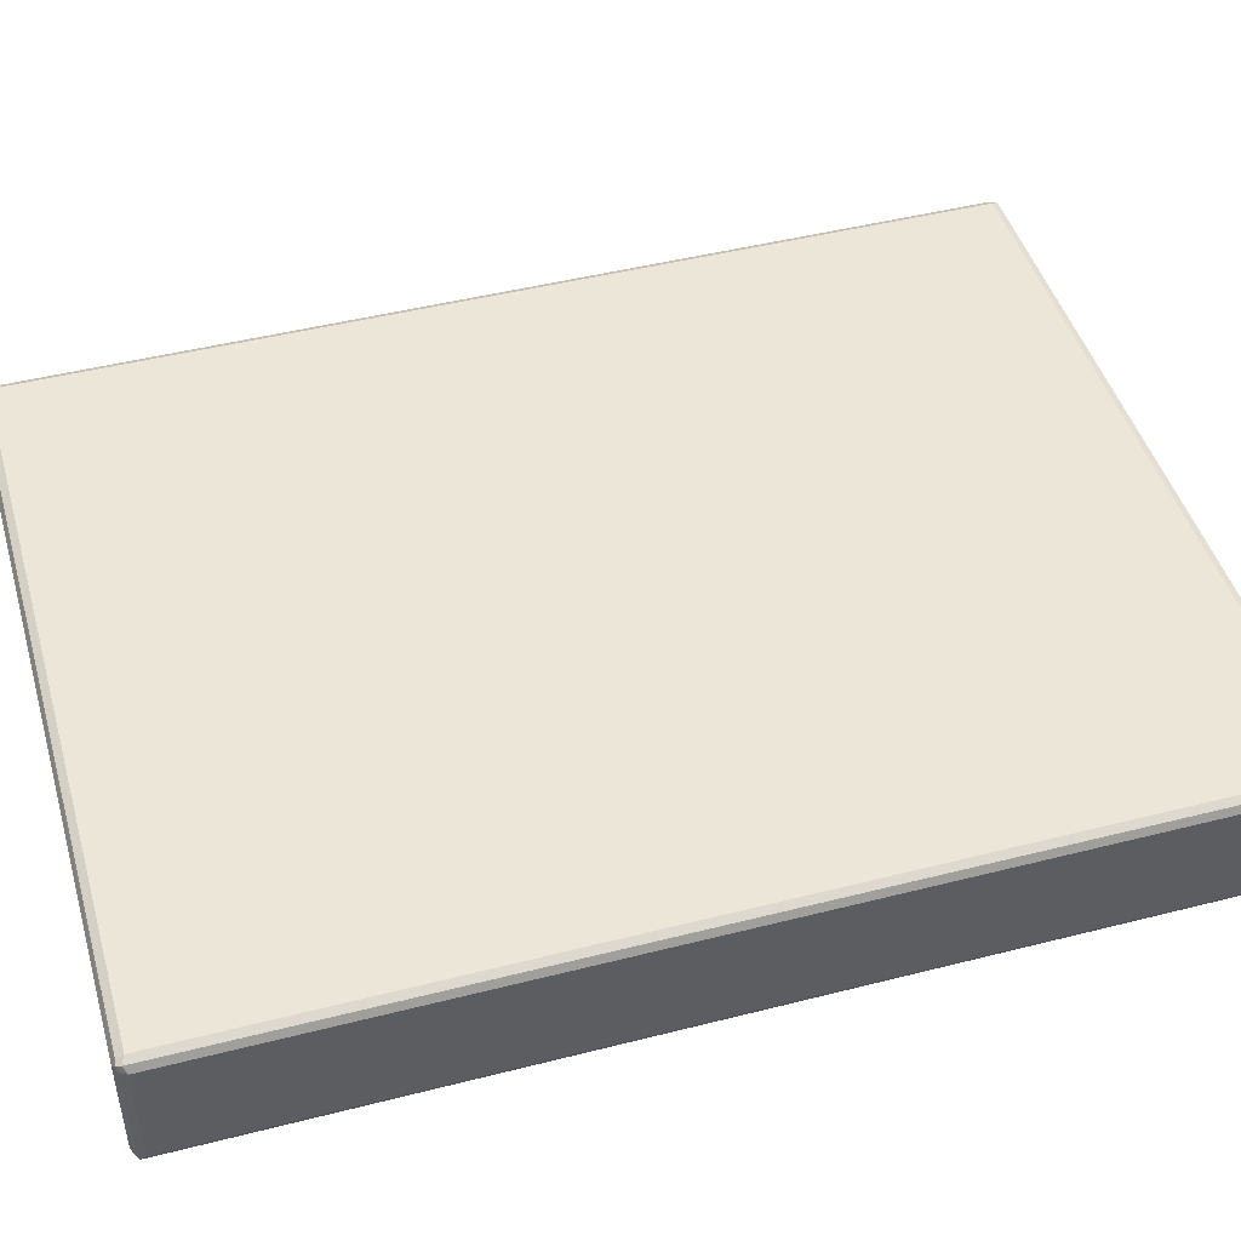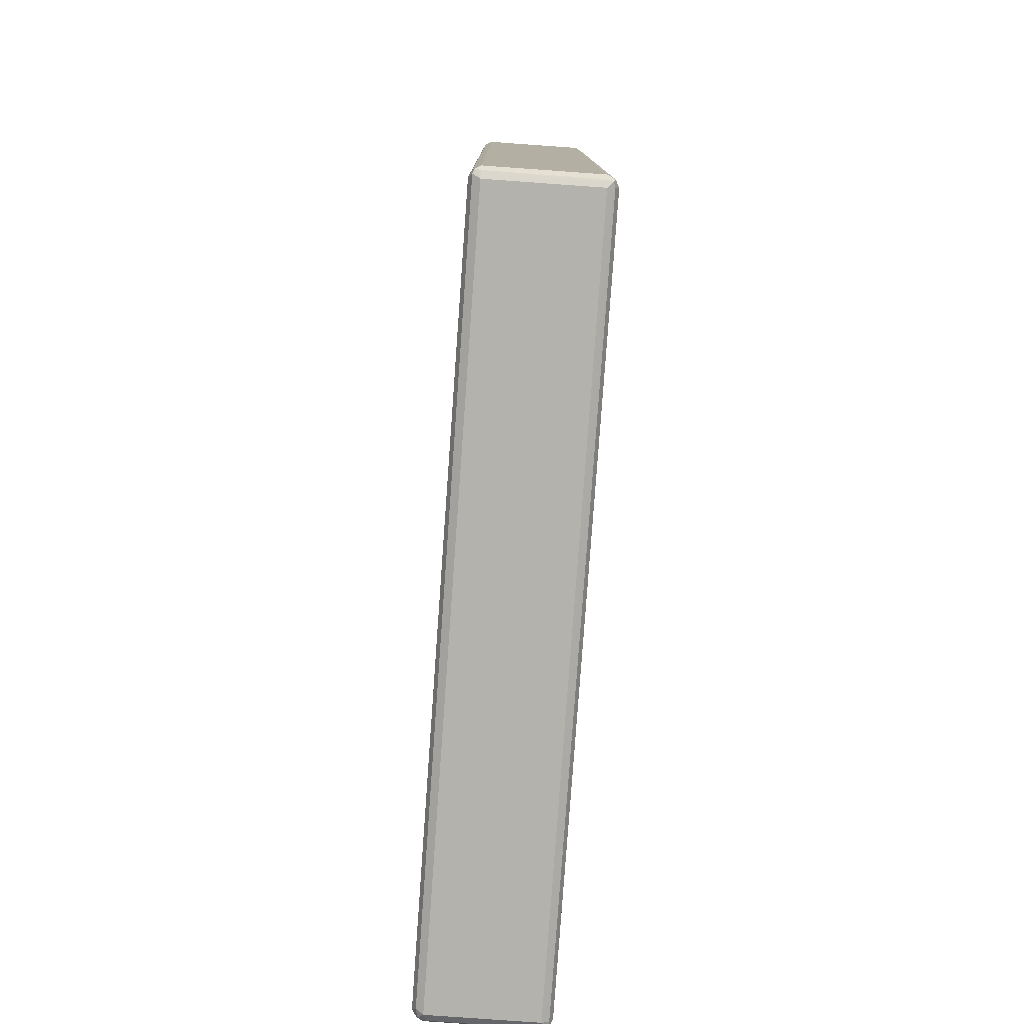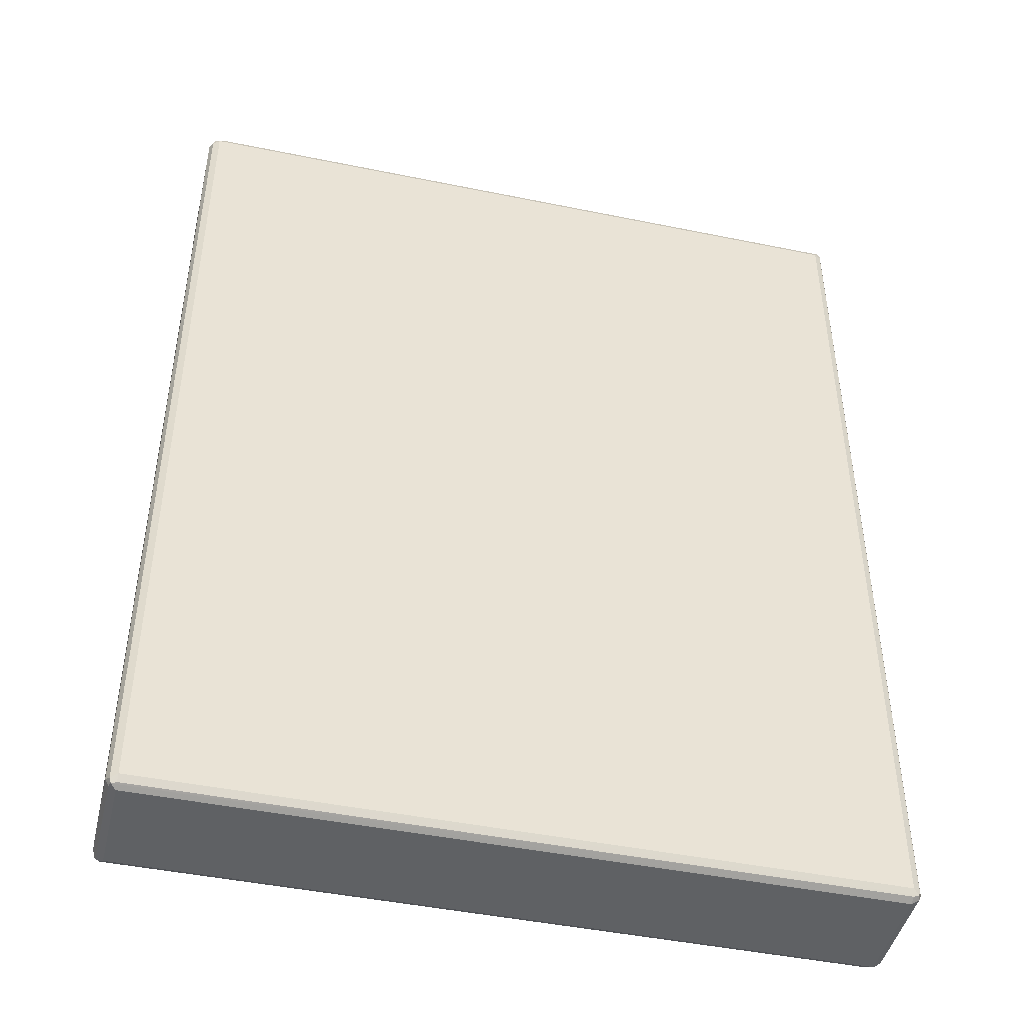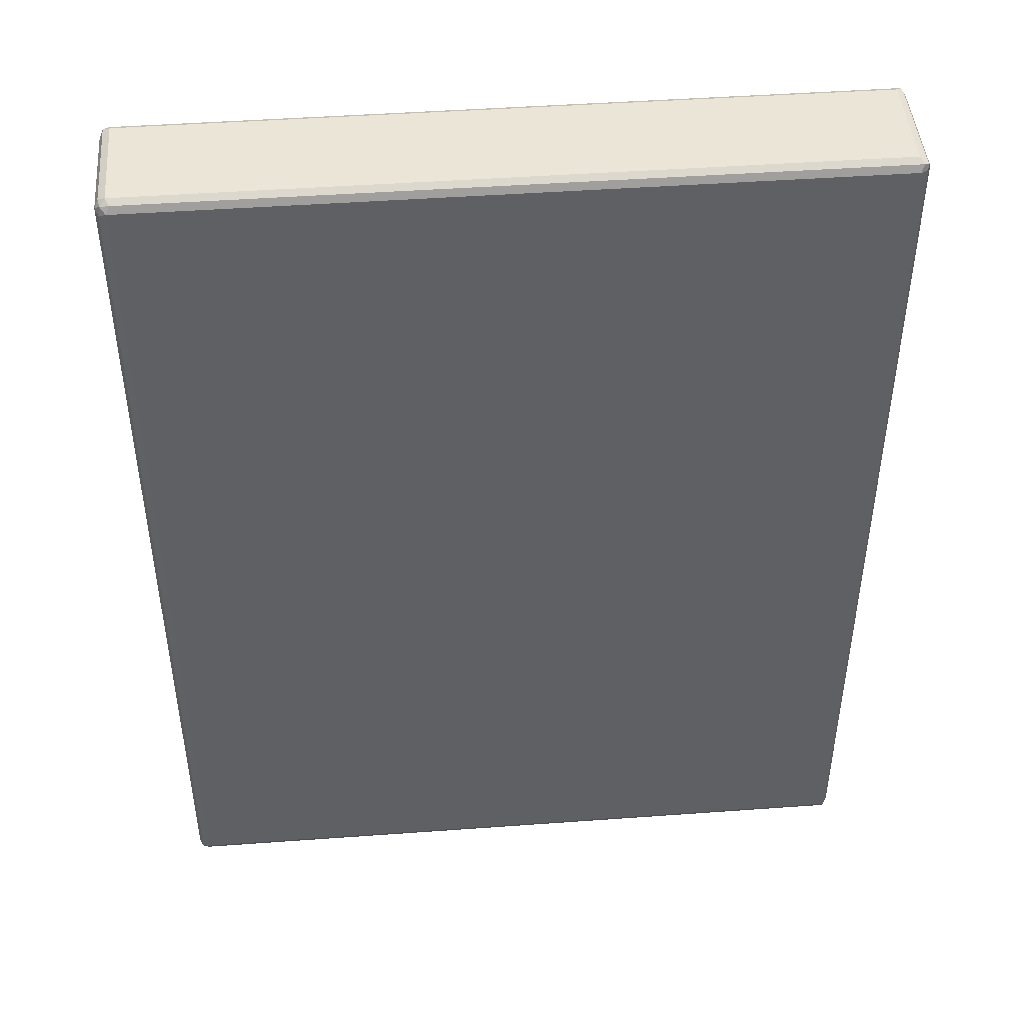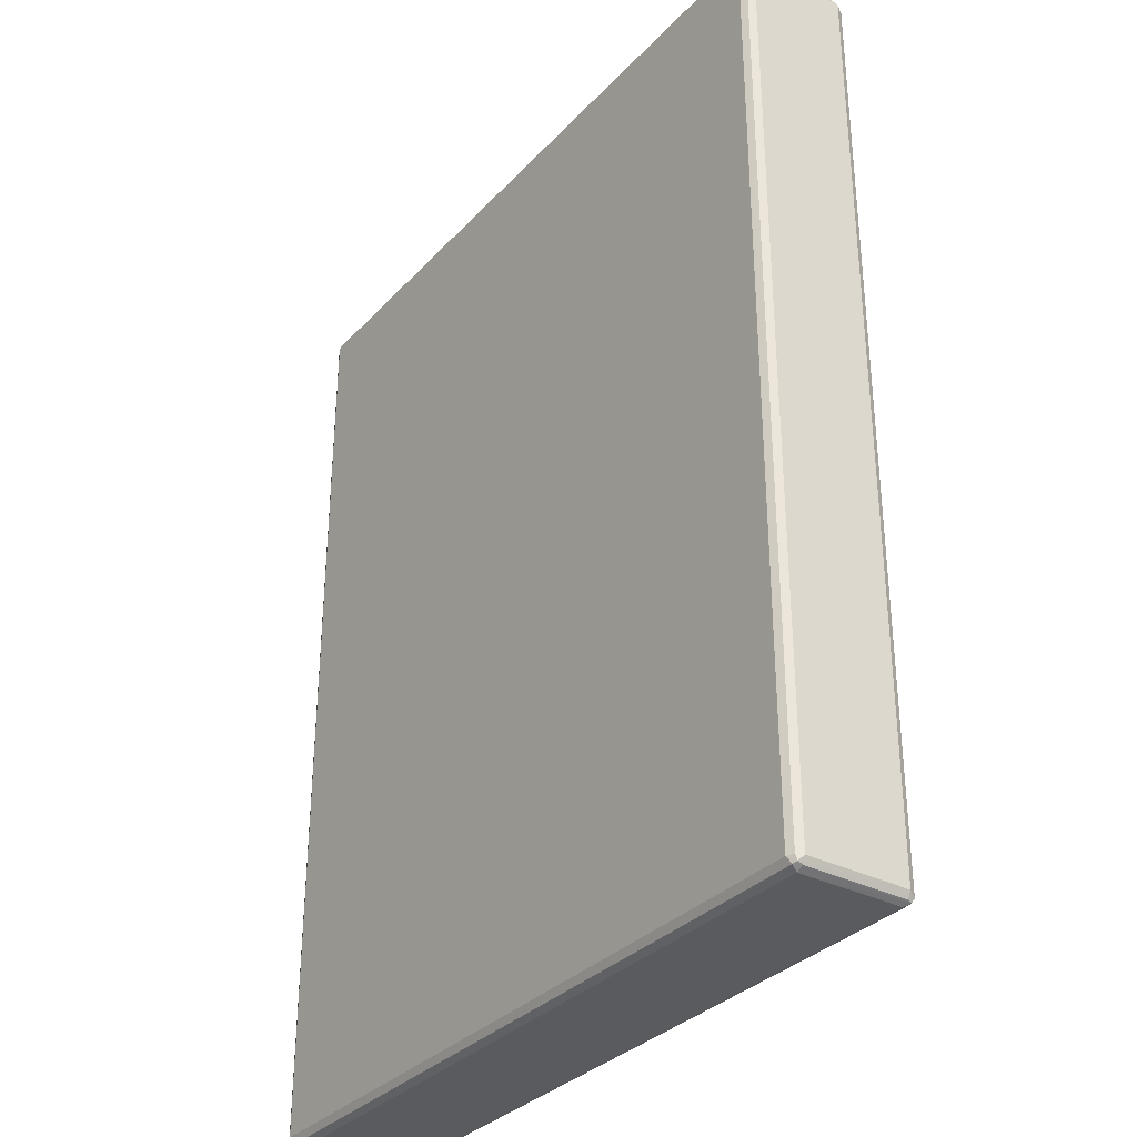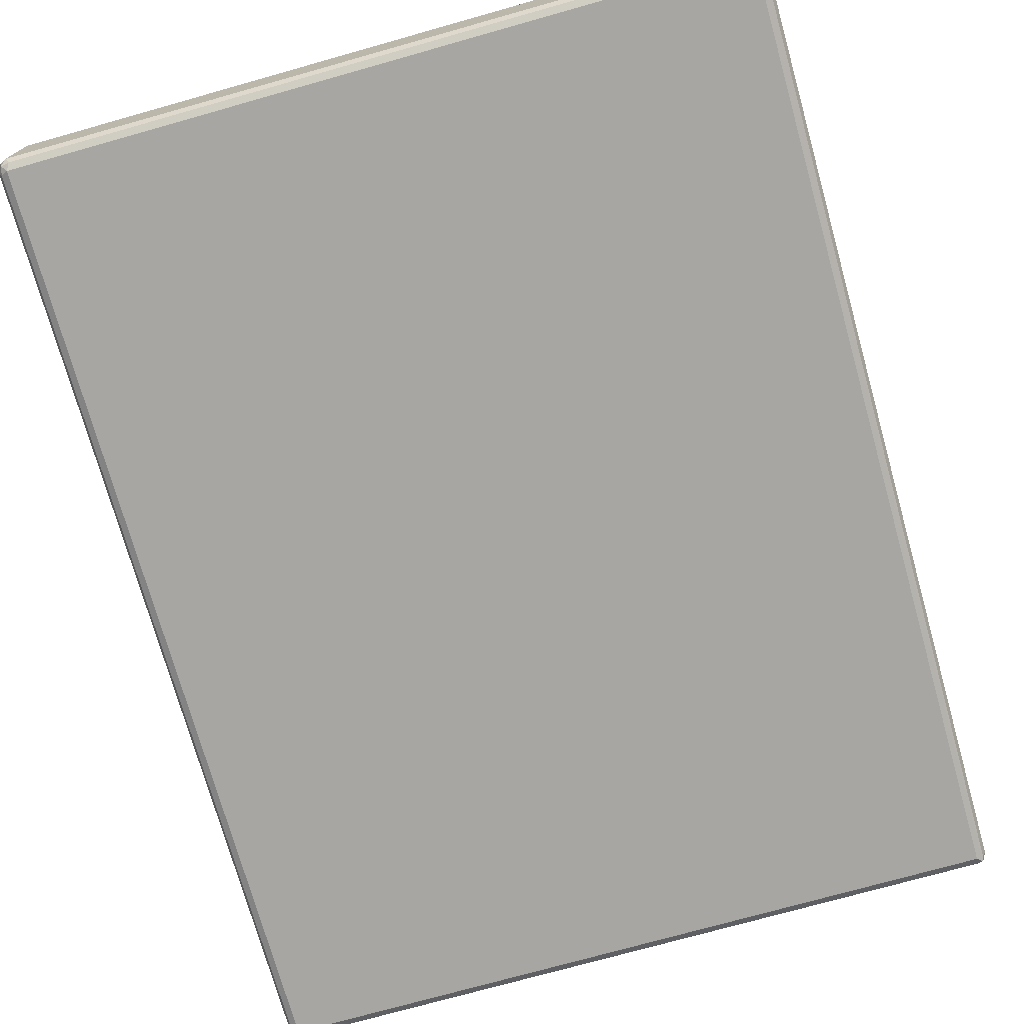
<metadata>
{"format":"obj","ext":"obj","renderer":"f3d","projection":"perspective","resolution":1024,"background":"white","views":[{"elev":46.3,"azim":73.8,"up":"+Y"},{"elev":-79.4,"azim":-94.1,"up":"+Z"},{"elev":-45.4,"azim":-13.3,"up":"+Z"},{"elev":45.6,"azim":-4.8,"up":"+Z"},{"elev":-32.9,"azim":-125.4,"up":"+Z"},{"elev":-74.3,"azim":15.7,"up":"+Y"}]}
</metadata>
<code>
v -0.6021 -0.08361 0.7525
v -0.5965 -0.09477 0.7469
v -0.5937 -0.09198 0.7609
v -0.5965 -0.07803 0.7636
v -0.6021 0.08361 0.7525
v -0.6021 -0.08361 -0.7525
v -0.5854 -0.1004 0.7525
v -0.5965 -0.09477 -0.7581
v -0.5797 -0.09477 0.7636
v -0.5854 -0.08361 0.7694
v -0.5965 0.08919 0.7636
v -0.5937 0.09617 0.7609
v -0.5965 0.09477 0.7525
v -0.6021 0.08361 -0.7525
v -0.5979 0.09198 -0.7609
v -0.5965 -0.08361 -0.7636
v -0.5937 -0.09198 -0.7651
v 0.5854 -0.1004 0.7525
v -0.5854 -0.1004 -0.7525
v 0.5909 -0.09477 0.7636
v -0.5854 0.08361 0.7694
v 0.5854 -0.08361 0.7694
v -0.5854 0.09477 0.7636
v 0.5854 0.09477 0.7636
v 0.5854 0.1004 0.7525
v -0.5854 0.1004 0.7525
v -0.5854 0.1004 -0.7525
v -0.5965 0.09477 -0.7525
v -0.5909 0.09477 -0.7636
v -0.5854 0.08361 -0.7694
v -0.5965 0.08361 -0.7636
v -0.5854 -0.08361 -0.7694
v 0.5854 -0.08361 -0.7694
v 0.5854 -0.09477 -0.7636
v -0.5854 -0.09477 -0.7636
v 0.5965 -0.09477 0.7525
v 0.5979 -0.09198 0.7609
v 0.5854 -0.1004 -0.7525
v 0.5937 -0.09617 -0.7609
v 0.5854 0.08361 0.7694
v 0.5937 0.09198 0.7651
v 0.5937 -0.07526 0.7651
v 0.5965 -0.08361 0.7636
v 0.5965 0.09477 0.7581
v 0.5854 0.1004 -0.7525
v 0.5797 0.09477 -0.7636
v 0.5854 0.08361 -0.7694
v 0.5965 -0.08919 -0.7636
v 0.5965 -0.09477 -0.7525
v 0.5979 0.07526 0.7609
v 0.6021 -0.08361 0.7525
v 0.6021 -0.08361 -0.7525
v 0.5965 0.08361 0.7636
v 0.6021 0.08361 0.7525
v 0.5965 0.09477 -0.7469
v 0.5937 0.09198 -0.7609
v 0.5965 0.07803 -0.7636
v 0.6021 0.08361 -0.7525
f 1 2 3
f 1 3 4
f 1 4 11
f 1 11 5
f 1 5 14
f 1 14 6
f 1 6 8
f 1 8 2
f 2 7 3
f 2 8 19
f 2 19 7
f 3 9 10
f 3 10 4
f 3 7 9
f 4 10 21
f 4 21 11
f 5 11 12
f 5 12 13
f 5 13 28
f 5 28 15
f 5 15 14
f 6 14 15
f 6 15 16
f 6 16 17
f 6 17 8
f 7 18 20
f 7 20 9
f 7 19 38
f 7 38 18
f 8 17 19
f 9 20 22
f 9 22 10
f 10 22 40
f 10 40 21
f 11 21 12
f 12 21 23
f 12 23 24
f 12 24 25
f 12 25 26
f 12 26 27
f 12 27 28
f 12 28 13
f 15 29 30
f 15 30 31
f 15 31 16
f 15 28 27
f 15 27 29
f 16 31 17
f 17 30 32
f 17 32 33
f 17 33 34
f 17 34 35
f 17 35 19
f 17 31 30
f 18 36 37
f 18 37 20
f 18 38 39
f 18 39 36
f 19 35 39
f 19 39 38
f 20 37 22
f 21 40 41
f 21 41 23
f 22 42 41
f 22 41 40
f 22 37 43
f 22 43 42
f 23 41 24
f 24 41 25
f 25 41 44
f 25 44 55
f 25 55 45
f 25 45 27
f 25 27 26
f 27 45 46
f 27 46 29
f 29 46 47
f 29 47 30
f 30 47 33
f 30 33 32
f 33 48 39
f 33 39 34
f 33 47 57
f 33 57 48
f 34 39 35
f 36 39 49
f 36 49 52
f 36 52 51
f 36 51 37
f 37 50 53
f 37 53 43
f 37 51 54
f 37 54 50
f 39 48 52
f 39 52 49
f 41 42 43
f 41 43 53
f 41 53 54
f 41 54 44
f 44 54 58
f 44 58 55
f 45 55 56
f 45 56 46
f 46 56 47
f 47 56 57
f 48 57 58
f 48 58 52
f 50 54 53
f 51 52 58
f 51 58 54
f 55 58 56
f 56 58 57

</code>
